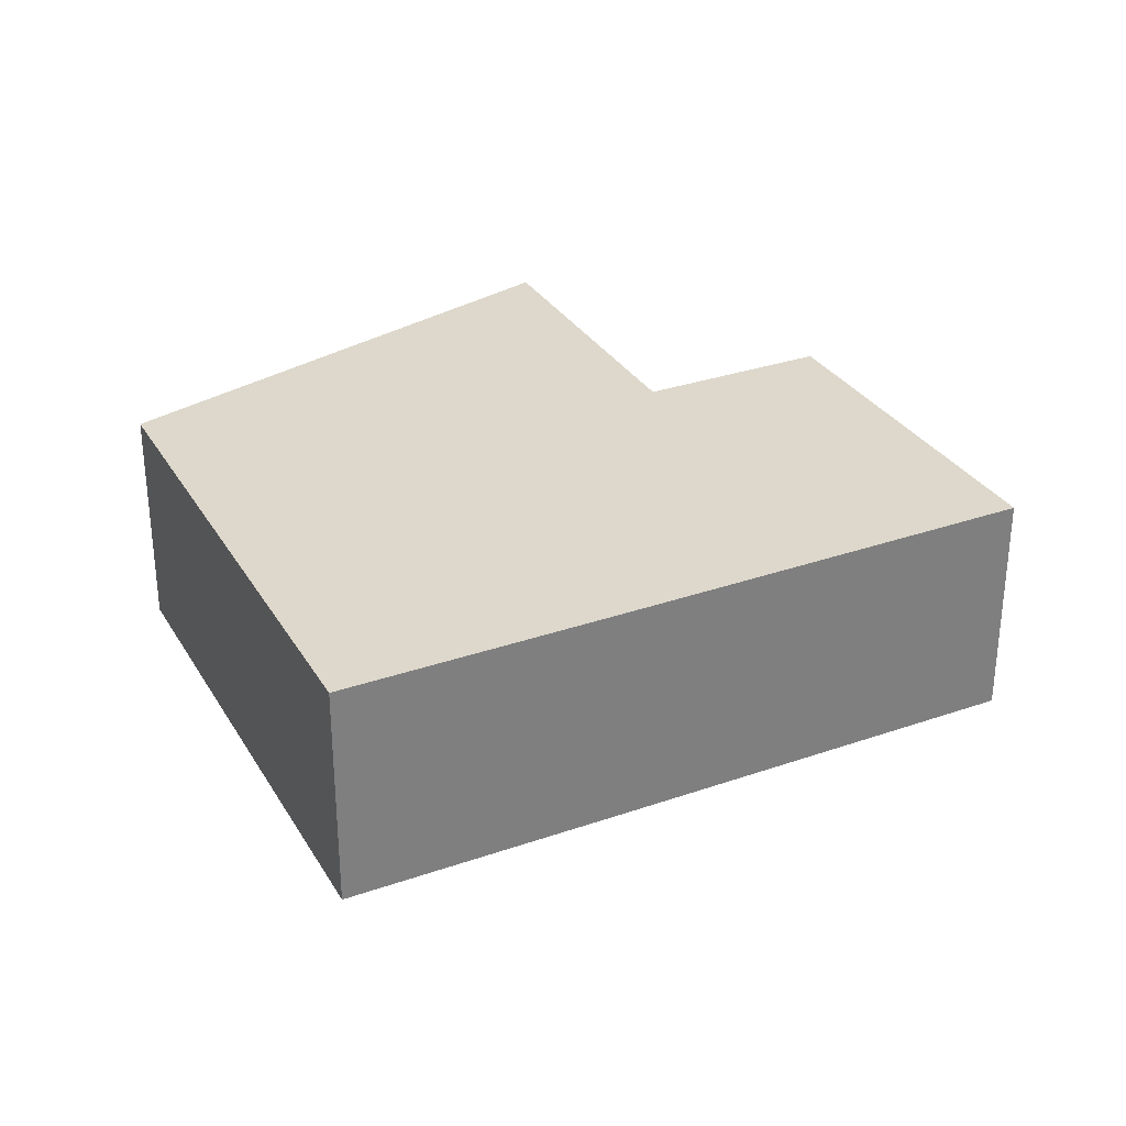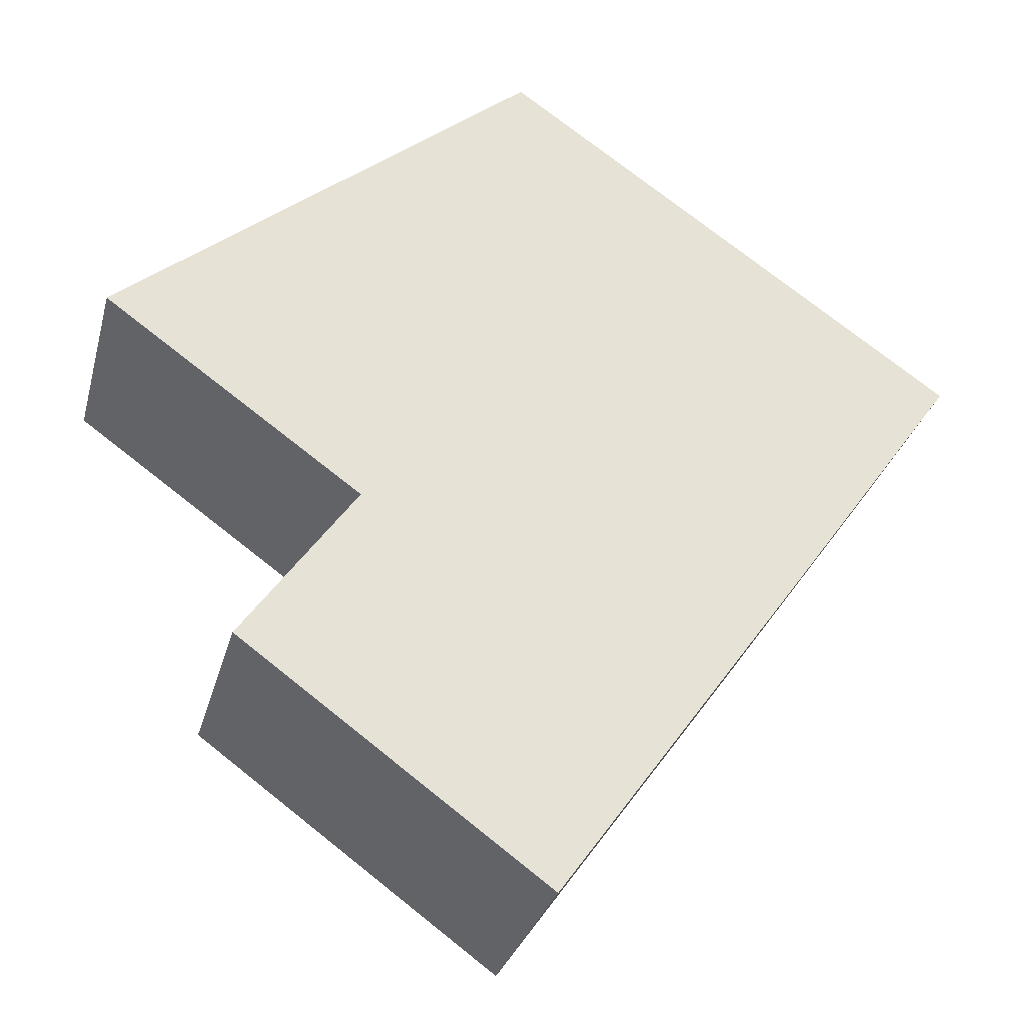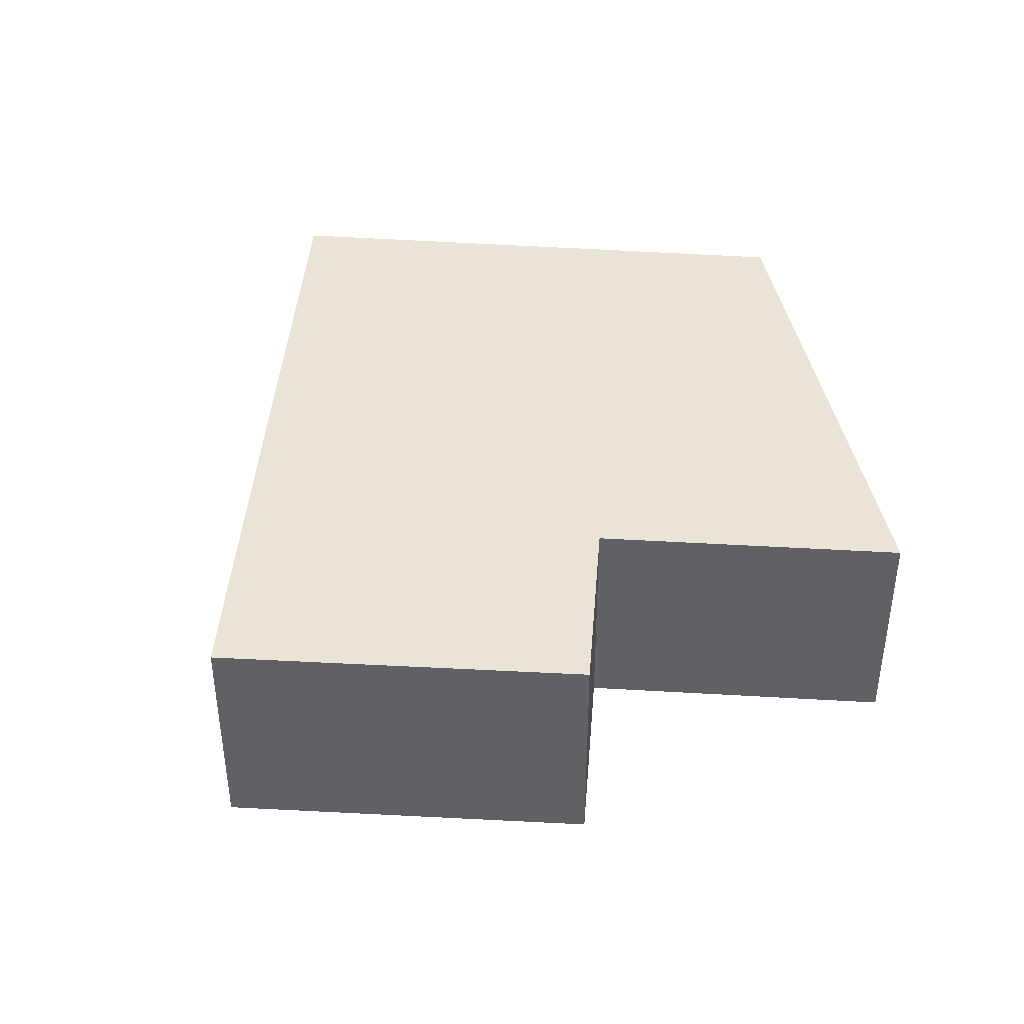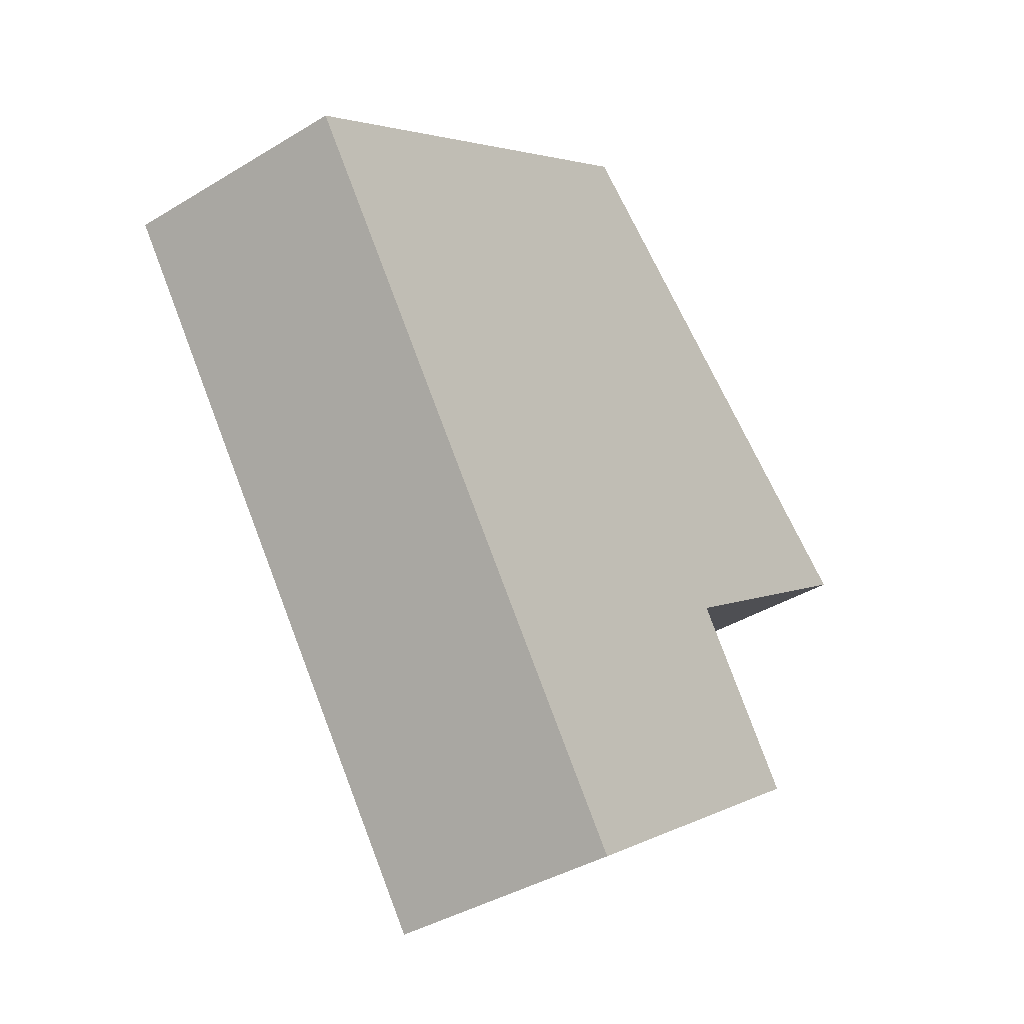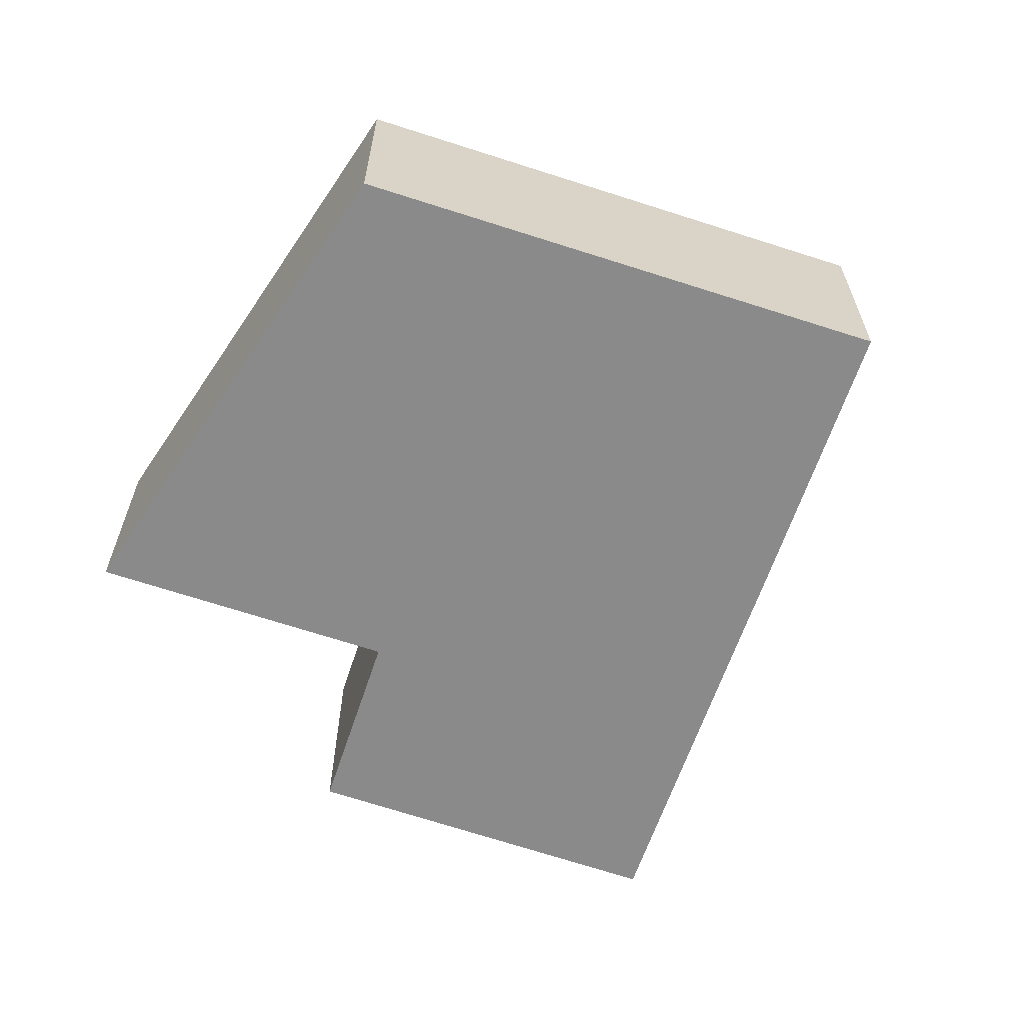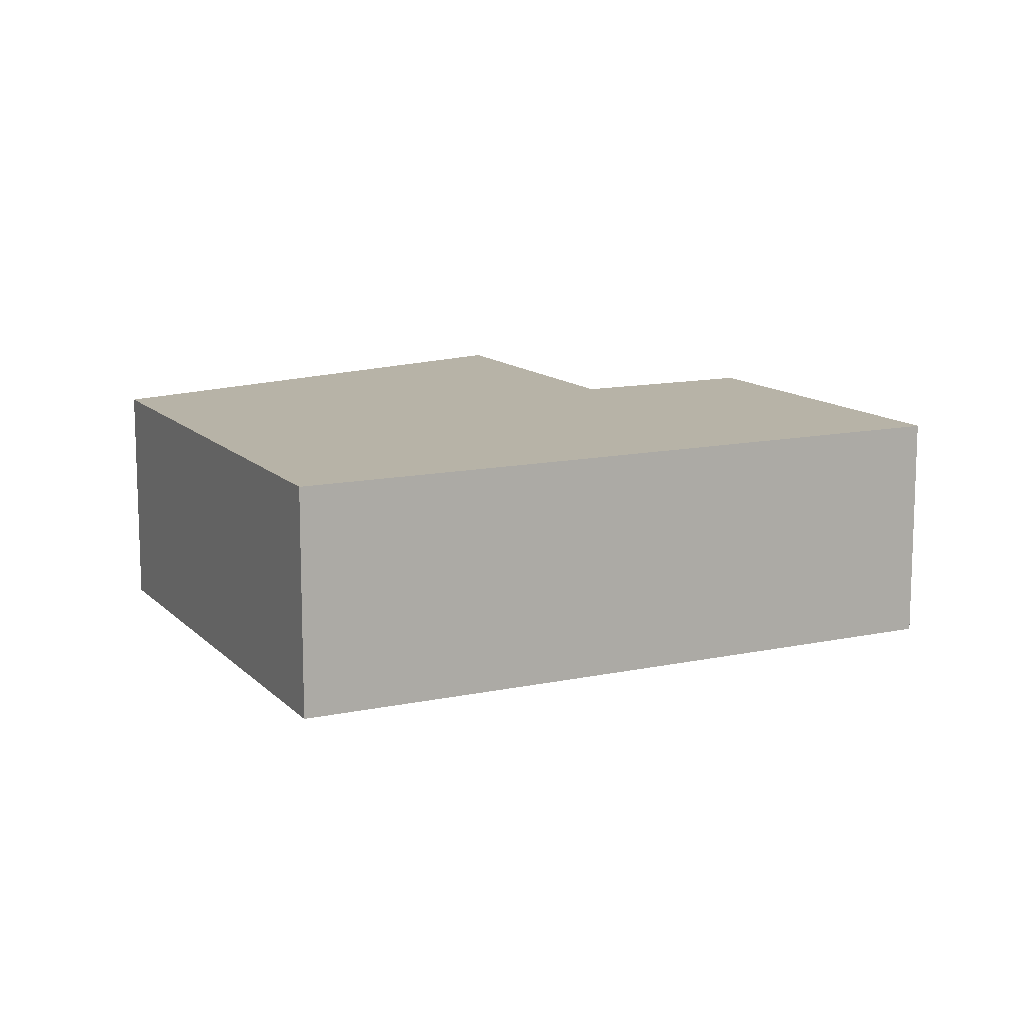
<metadata>
{"format":"obj","ext":"obj","renderer":"f3d","projection":"perspective","resolution":1024,"background":"white","views":[{"elev":31.4,"azim":99.1,"up":"+Y"},{"elev":-29.8,"azim":-14.2,"up":"+Z"},{"elev":42.5,"azim":-140.3,"up":"+Y"},{"elev":-38.8,"azim":127.5,"up":"+Z"},{"elev":-63.6,"azim":16.8,"up":"+Y"},{"elev":12.6,"azim":98.9,"up":"+Y"}]}
</metadata>
<code>
v  1.724 2.797 -4.173
v  8.495 2.797 -2.544
v  5.409 2.797 -6.862
v  10.5 2.797 0.279
v  3.098 2.797 -2.221
v  5.014 2.797 4.106
v  0 2.797 1.713e-16
v  10.5 -1.708e-17 0.279
v  8.495 1.558e-16 -2.544
v  5.409 4.202e-16 -6.862
v  1.724 2.555e-16 -4.173
v  3.098 1.36e-16 -2.221
v  0 0 0
v  5.014 -2.514e-16 4.106
g defaultobject
f 1 2 3
f 2 1 4
f 4 1 5
f 4 5 6
f 6 5 7
f 8 2 4
f 2 8 9
f 2 9 3
f 3 9 10
f 10 1 3
f 1 10 11
f 12 7 5
f 7 12 13
f 11 5 1
f 5 11 12
f 13 6 7
f 6 13 14
f 14 4 6
f 4 14 8
f 9 11 10
f 11 9 8
f 11 8 12
f 12 8 14
f 12 14 13

</code>
